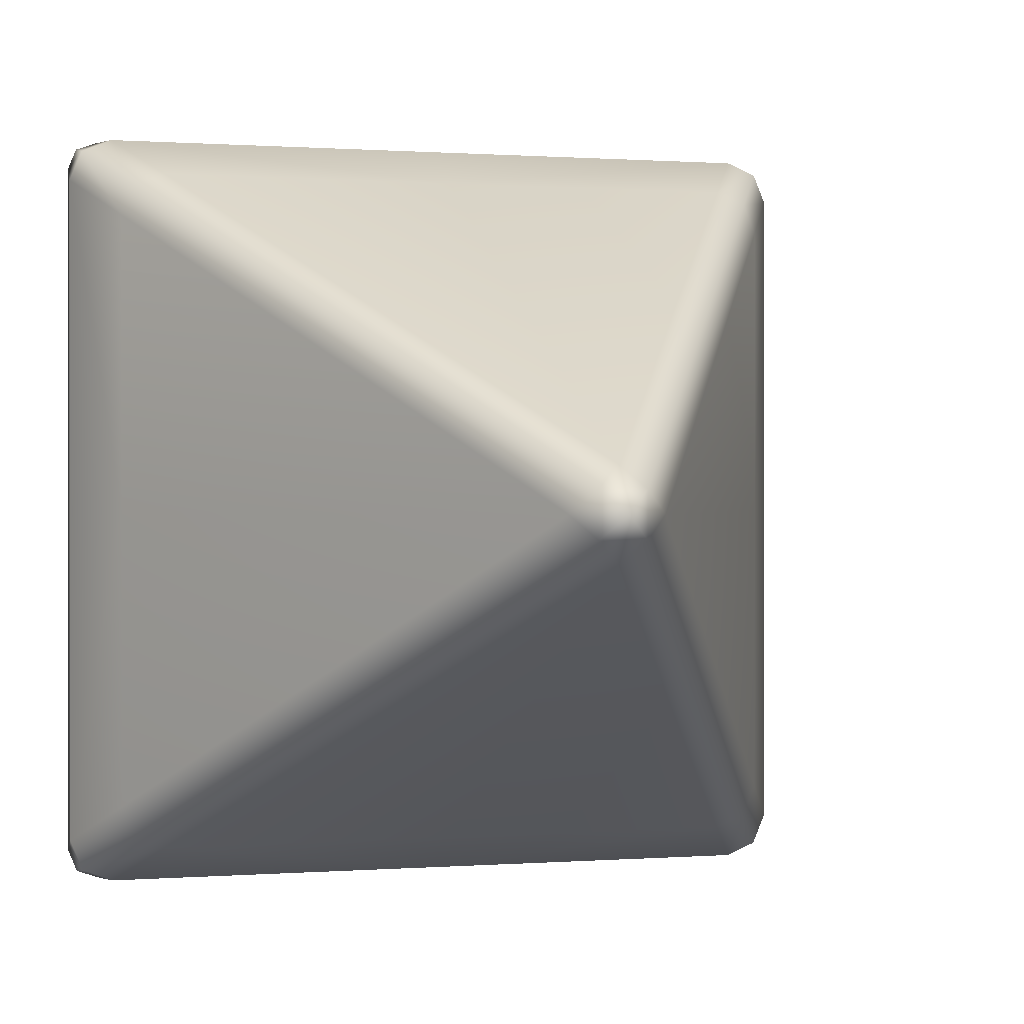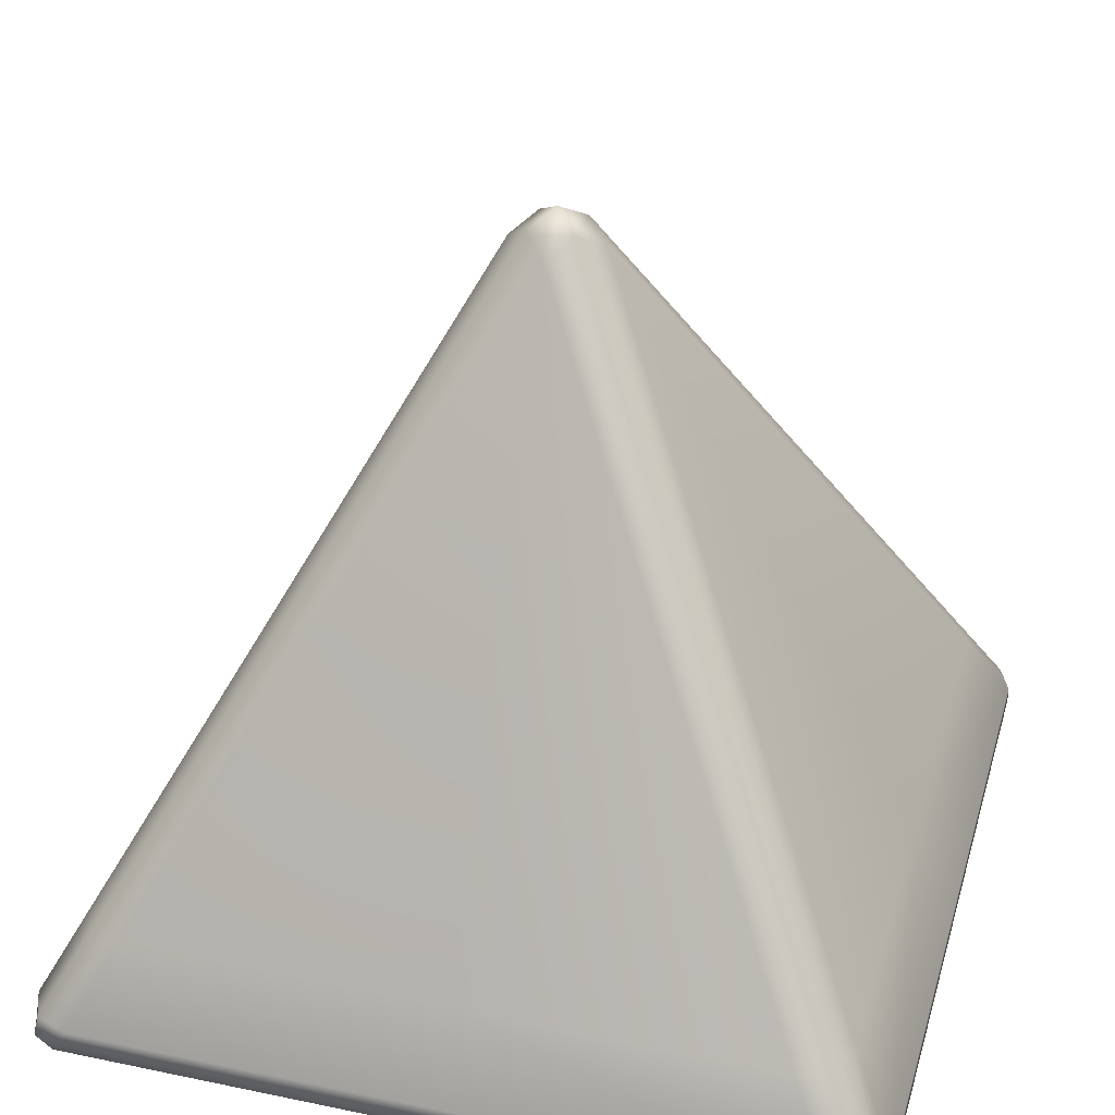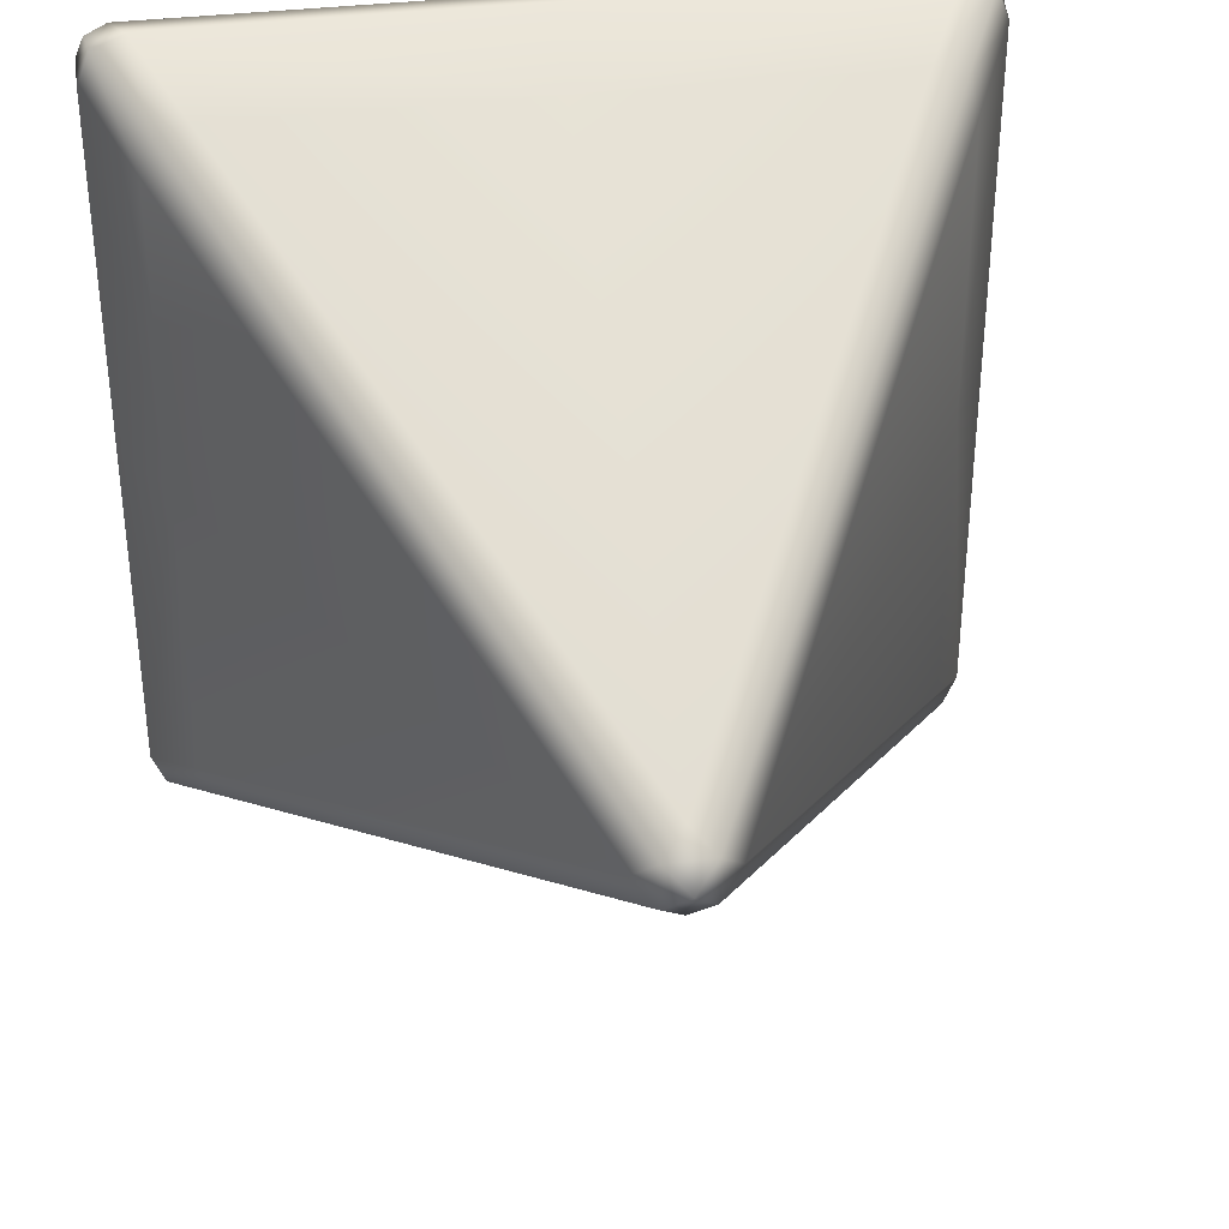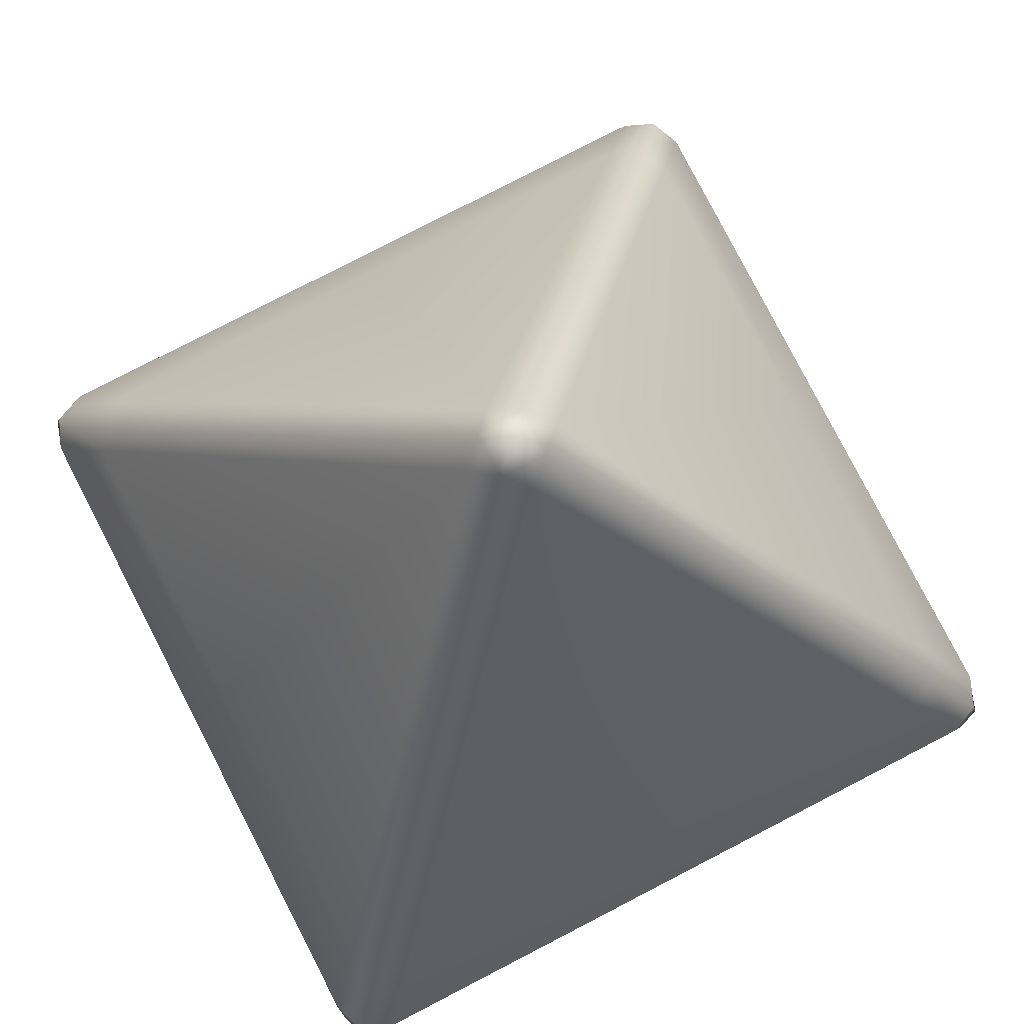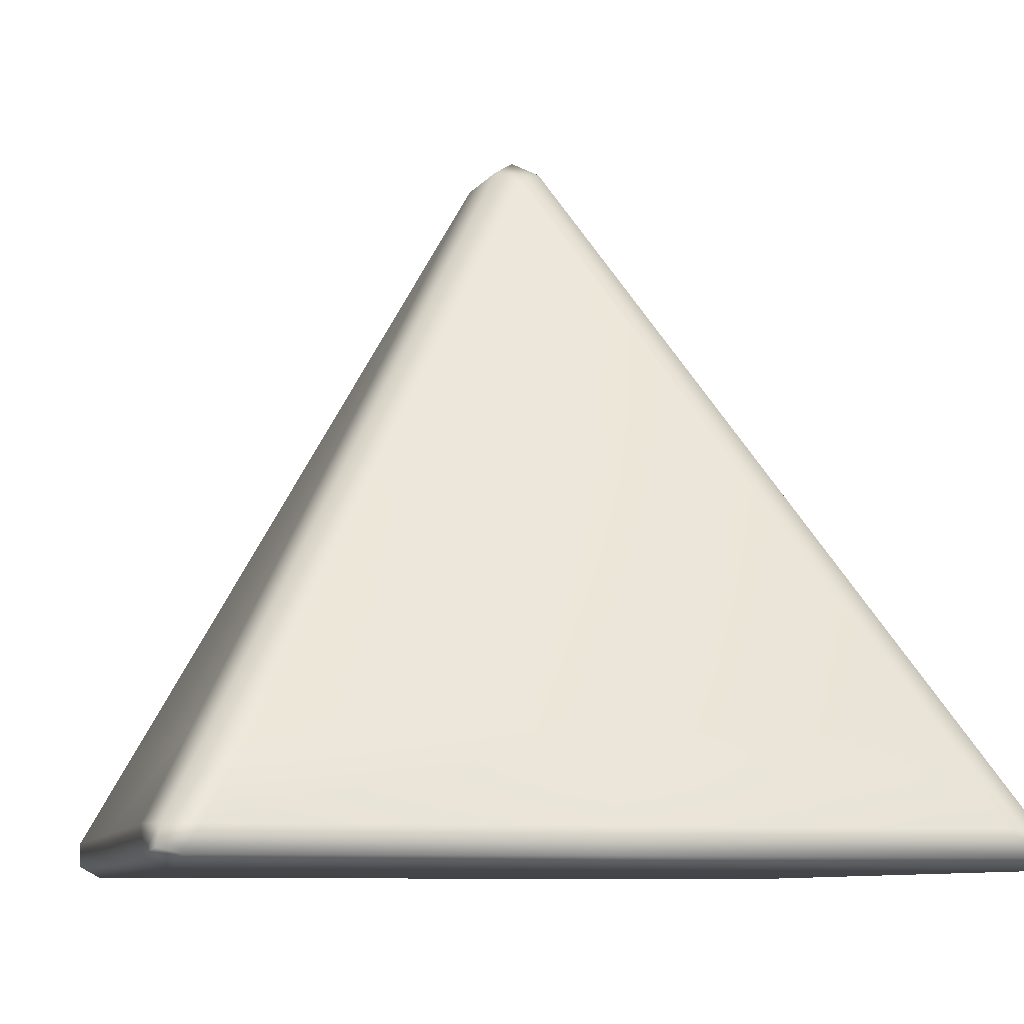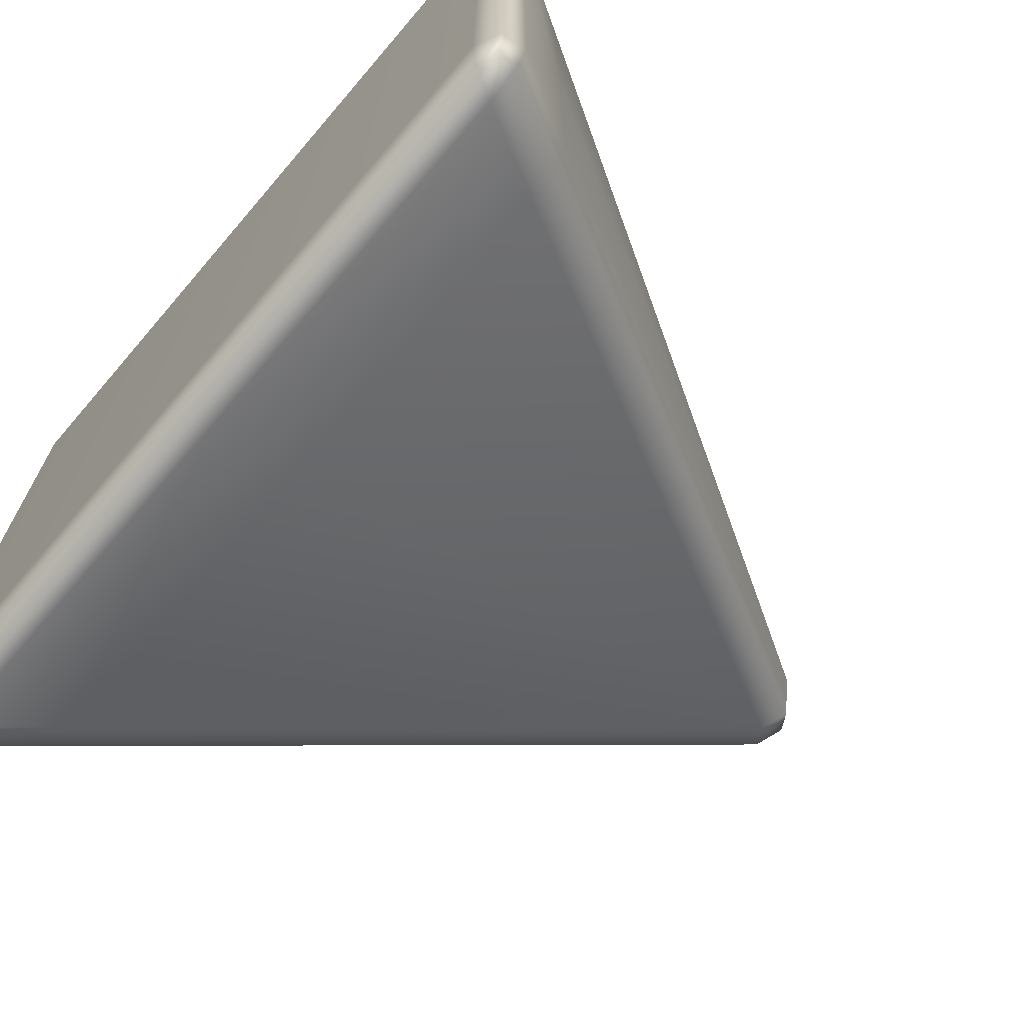
<metadata>
{"format":"obj","ext":"obj","renderer":"f3d","projection":"perspective","resolution":1024,"background":"white","views":[{"elev":0.4,"azim":163.8,"up":"+Z"},{"elev":34.1,"azim":-74.3,"up":"+Y"},{"elev":35.7,"azim":170.7,"up":"+Z"},{"elev":80.0,"azim":-27.3,"up":"+Y"},{"elev":-8.7,"azim":-103.4,"up":"+Y"},{"elev":-70.8,"azim":49.4,"up":"+Z"}]}
</metadata>
<code>
g ENV_SY02_VNL_pyramid_MO
v -8.345e-07 0.126 1.362
v 1.257 0.03983 1.359
v -8.345e-07 0.03983 1.359
v 1.209 0.126 1.362
v -8.345e-07 0.4061 1.211
v 1.058 0.4061 1.211
v 1.166 0.4061 1.166
v 1.317 0.126 1.317
v 1.331 0.05742 1.331
v -1.317 0.126 1.317
v -1.166 0.4061 1.166
v -1.058 0.4061 1.211
v -1.209 0.126 1.362
v -8.345e-07 0.4061 1.211
v -8.345e-07 0.126 1.362
v -8.345e-07 0.03983 1.359
v -1.257 0.03983 1.359
v -1.331 0.05742 1.331
v 1.362 0.126 8.345e-07
v 1.359 0.03983 -1.257
v 1.359 0.03983 8.345e-07
v 1.362 0.126 -1.209
v 1.211 0.4061 8.345e-07
v 1.211 0.4061 -1.058
v 1.166 0.4061 -1.166
v 1.317 0.126 -1.317
v 1.331 0.05742 -1.331
v 1.317 0.126 1.317
v 1.166 0.4061 1.166
v 1.211 0.4061 1.058
v 1.362 0.126 1.209
v 1.211 0.4061 8.345e-07
v 1.362 0.126 8.345e-07
v 1.359 0.03983 8.345e-07
v 1.359 0.03983 1.257
v 1.331 0.05742 1.331
v -1.317 0.126 -1.317
v -1.166 0.4061 -1.166
v -1.211 0.4061 -1.058
v -1.362 0.126 -1.209
v -1.211 0.4061 8.345e-07
v -1.362 0.126 8.345e-07
v -1.359 0.03983 8.345e-07
v -1.359 0.03983 -1.257
v -1.331 0.05742 -1.331
v 1.317 0.126 -1.317
v 1.166 0.4061 -1.166
v 1.058 0.4061 -1.211
v 1.209 0.126 -1.362
v 1.257 0.03983 -1.359
v 1.331 0.05742 -1.331
v -8.345e-07 0.03983 -1.359
v -8.345e-07 0.126 -1.362
v -8.345e-07 0.4061 -1.211
v -1.317 0.126 1.317
v -1.331 0.05742 1.331
v -1.359 0.03983 1.257
v -1.362 0.126 1.209
v -1.166 0.4061 1.166
v -1.211 0.4061 1.058
v -1.211 0.4061 8.345e-07
v -1.362 0.126 8.345e-07
v -1.359 0.03983 8.345e-07
v -1.359 0.03983 1.257
v -1.331 0.05742 1.331
v -1.257 0.03983 1.359
v -1.283 8.345e-07 1.283
v -1.359 0.03983 8.345e-07
v -8.345e-07 8.345e-07 1.283
v -8.345e-07 0.03983 1.359
v -1.283 8.345e-07 8.345e-07
v -1.359 0.03983 -1.257
v 1.283 8.345e-07 1.283
v 1.257 0.03983 1.359
v 1.359 0.03983 1.257
v 1.331 0.05742 1.331
v 1.283 8.345e-07 8.345e-07
v 1.359 0.03983 8.345e-07
v -8.345e-07 8.345e-07 8.345e-07
v -1.283 8.345e-07 -1.283
v 1.283 8.345e-07 -1.283
v 1.359 0.03983 -1.257
v -8.345e-07 8.345e-07 -1.283
v 1.257 0.03983 -1.359
v 1.331 0.05742 -1.331
v -8.345e-07 0.03983 -1.359
v -1.257 0.03983 -1.359
v -1.331 0.05742 -1.331
v -1.317 0.126 -1.317
v -1.331 0.05742 -1.331
v -1.257 0.03983 -1.359
v -1.209 0.126 -1.362
v -1.166 0.4061 -1.166
v -1.058 0.4061 -1.211
v -8.345e-07 0.126 -1.362
v -8.345e-07 0.03983 -1.359
v -8.345e-07 0.4061 -1.211
v 0.07637 2.425 0.07637
v -8.345e-07 2.482 8.345e-07
v 0.07637 2.425 -0.07637
v 0.1527 2.368 8.345e-07
v 1.166 0.4061 1.166
v 1.211 0.4061 1.058
v 1.211 0.4061 8.345e-07
v 1.211 0.4061 -1.058
v 1.166 0.4061 -1.166
v 0.07637 2.425 -0.07637
v -8.345e-07 2.482 8.345e-07
v -0.07637 2.425 -0.07637
v -8.345e-07 2.368 -0.1527
v 1.166 0.4061 -1.166
v 1.058 0.4061 -1.211
v -8.345e-07 0.4061 -1.211
v -1.058 0.4061 -1.211
v -1.166 0.4061 -1.166
v -0.07637 2.425 -0.07637
v -8.345e-07 2.482 8.345e-07
v -0.07637 2.425 0.07637
v -0.1527 2.368 8.345e-07
v -1.166 0.4061 -1.166
v -1.211 0.4061 -1.058
v -1.211 0.4061 8.345e-07
v -1.211 0.4061 1.058
v -1.166 0.4061 1.166
v -0.07637 2.425 0.07637
v -8.345e-07 2.482 8.345e-07
v 0.07637 2.425 0.07637
v -8.345e-07 2.368 0.1527
v -1.166 0.4061 1.166
v -1.058 0.4061 1.211
v -8.345e-07 0.4061 1.211
v 1.058 0.4061 1.211
v 1.166 0.4061 1.166
g ENV_SY02_VNL_pyramid_MO_0
f 3 2 1
f 2 4 1
f 1 4 5
f 4 6 5
f 7 6 4
f 8 7 4
f 4 2 8
f 2 9 8
f 12 11 10
f 13 12 10
f 14 12 13
f 15 14 13
f 16 15 13
f 17 16 13
f 13 10 17
f 10 18 17
f 21 20 19
f 20 22 19
f 19 22 23
f 22 24 23
f 25 24 22
f 26 25 22
f 22 20 26
f 20 27 26
f 30 29 28
f 31 30 28
f 32 30 31
f 33 32 31
f 34 33 31
f 35 34 31
f 31 28 35
f 28 36 35
f 39 38 37
f 40 39 37
f 41 39 40
f 42 41 40
f 42 40 43
f 40 44 43
f 40 37 44
f 37 45 44
f 48 47 46
f 49 48 46
f 49 46 50
f 46 51 50
f 49 50 52
f 53 49 52
f 48 49 53
f 54 48 53
f 57 56 55
f 58 57 55
f 55 59 58
f 59 60 58
f 58 60 61
f 62 58 61
f 58 62 57
f 62 63 57
f 66 65 64
f 67 66 64
f 64 68 67
f 67 69 66
f 69 70 66
f 68 71 67
f 69 67 71
f 68 72 71
f 69 73 70
f 73 74 70
f 73 75 74
f 75 76 74
f 73 77 75
f 77 73 69
f 77 78 75
f 79 69 71
f 79 77 69
f 72 80 71
f 79 71 80
f 77 81 78
f 81 82 78
f 79 83 77
f 83 81 77
f 83 79 80
f 81 84 82
f 84 81 83
f 84 85 82
f 86 84 83
f 86 83 80
f 87 86 80
f 80 72 87
f 72 88 87
f 91 90 89
f 92 91 89
f 89 93 92
f 93 94 92
f 92 95 91
f 95 92 94
f 95 96 91
f 97 95 94
f 100 99 98
f 101 100 98
f 101 98 102
f 103 101 102
f 104 101 103
f 105 101 104
f 100 101 105
f 106 100 105
f 109 108 107
f 110 109 107
f 110 107 111
f 112 110 111
f 113 110 112
f 113 114 110
f 109 110 114
f 115 109 114
f 118 117 116
f 119 118 116
f 119 116 120
f 121 119 120
f 122 119 121
f 123 119 122
f 118 119 123
f 124 118 123
f 127 126 125
f 128 127 125
f 128 125 129
f 130 128 129
f 131 128 130
f 132 128 131
f 127 128 132
f 133 127 132

</code>
